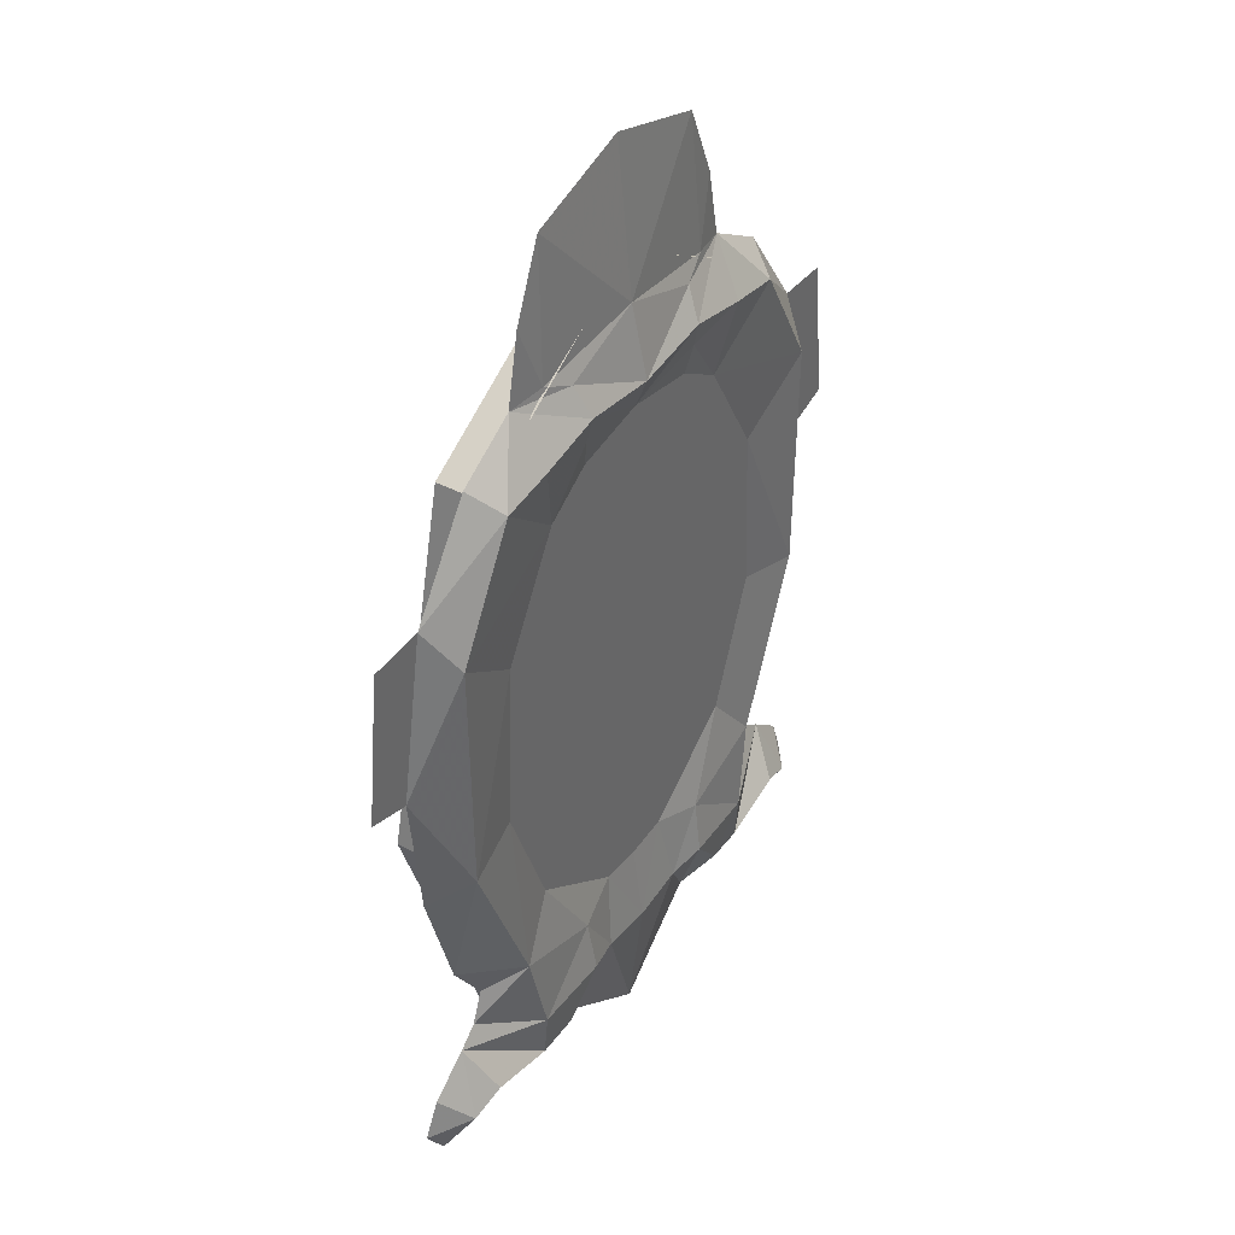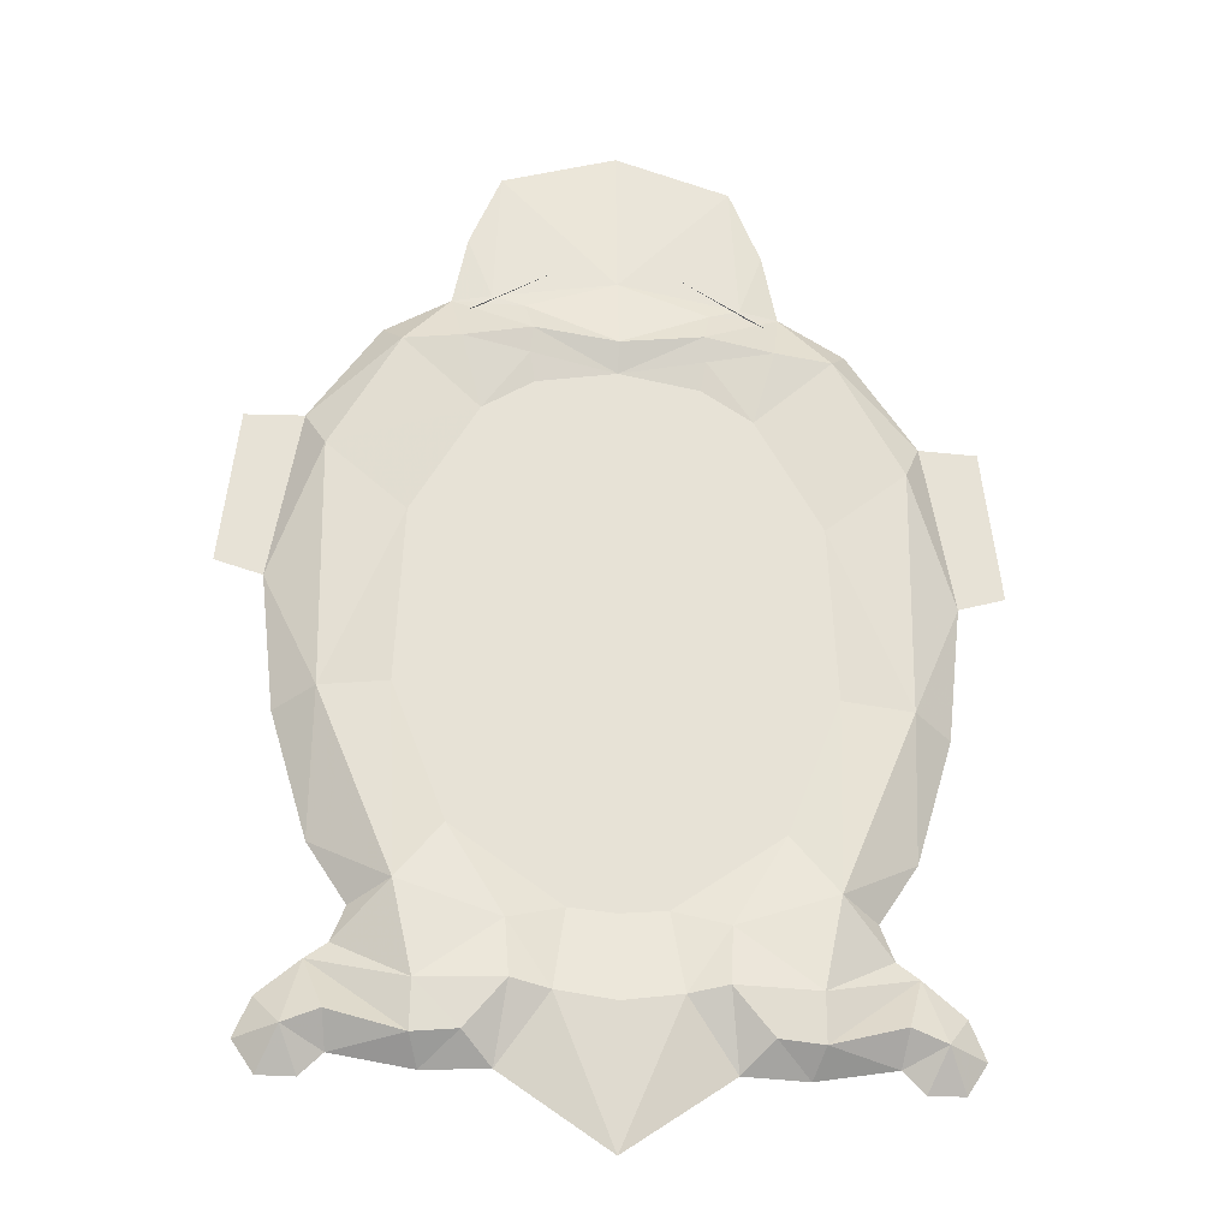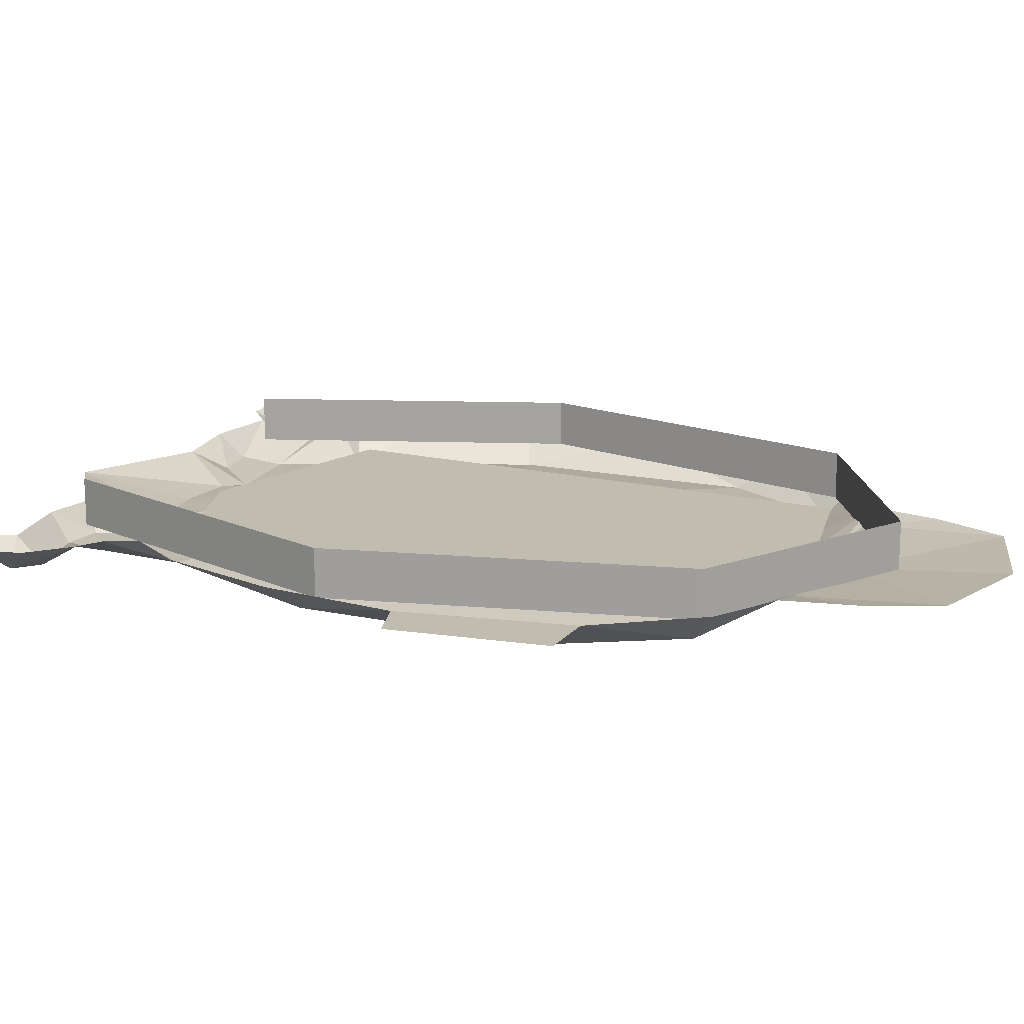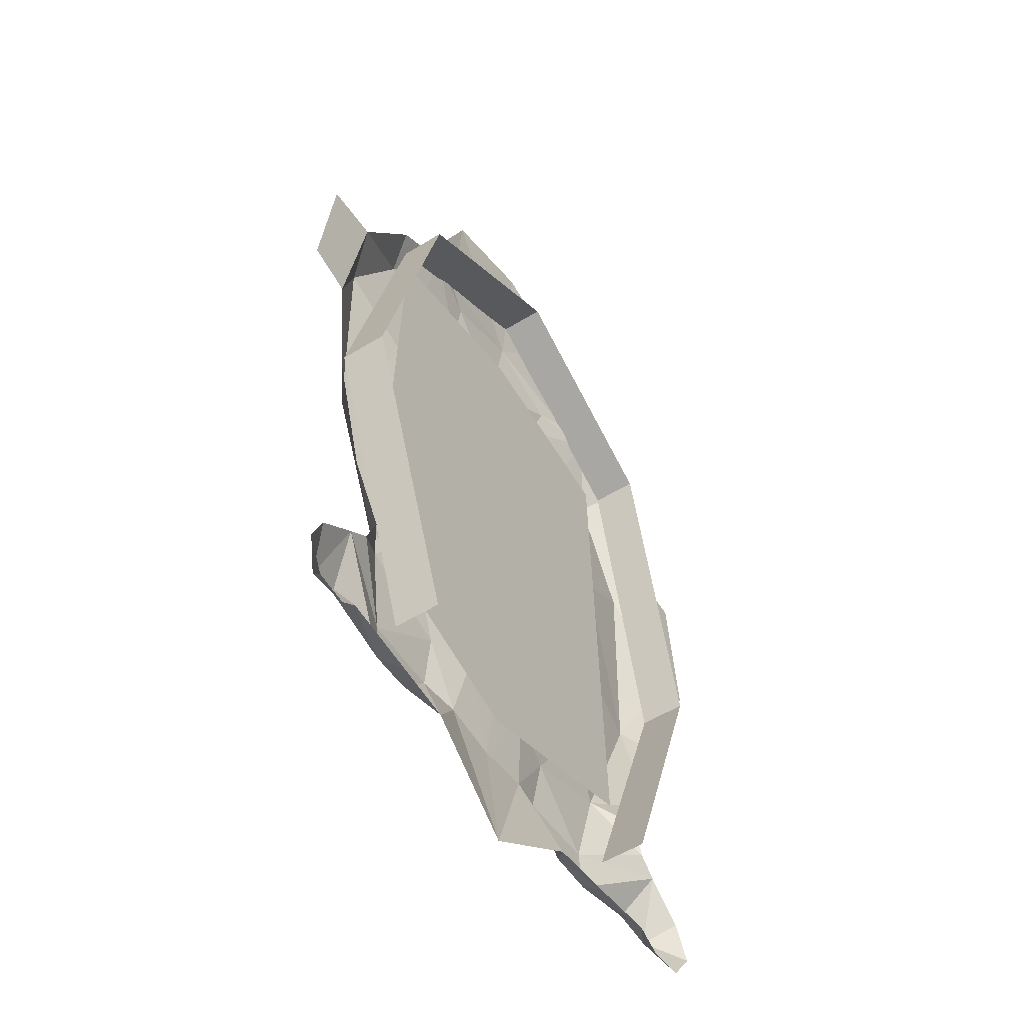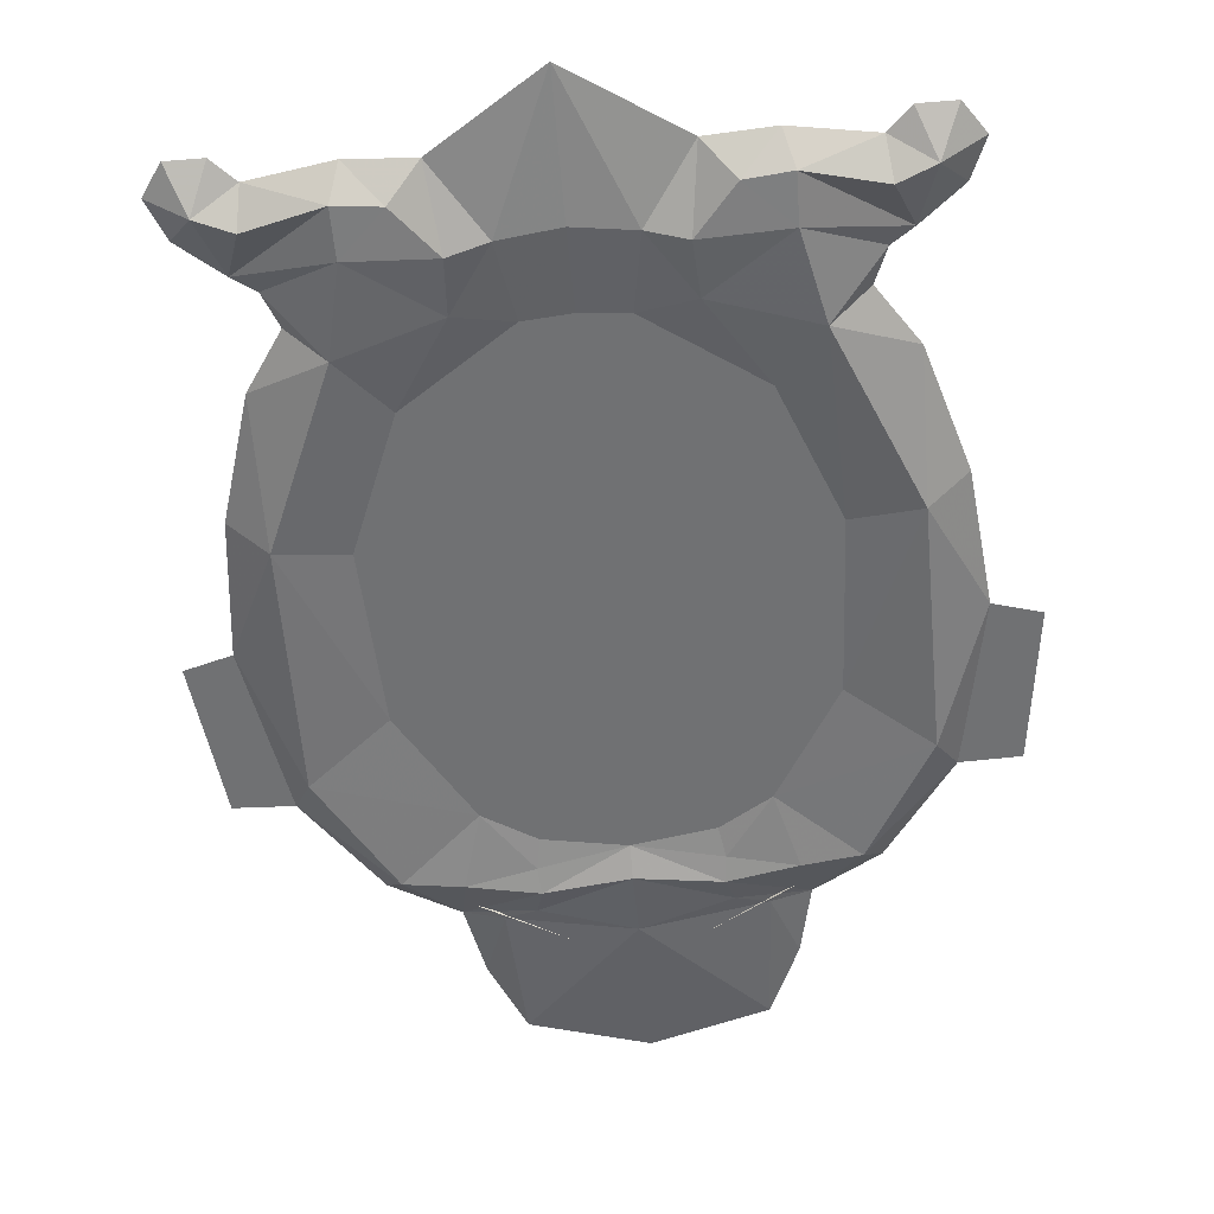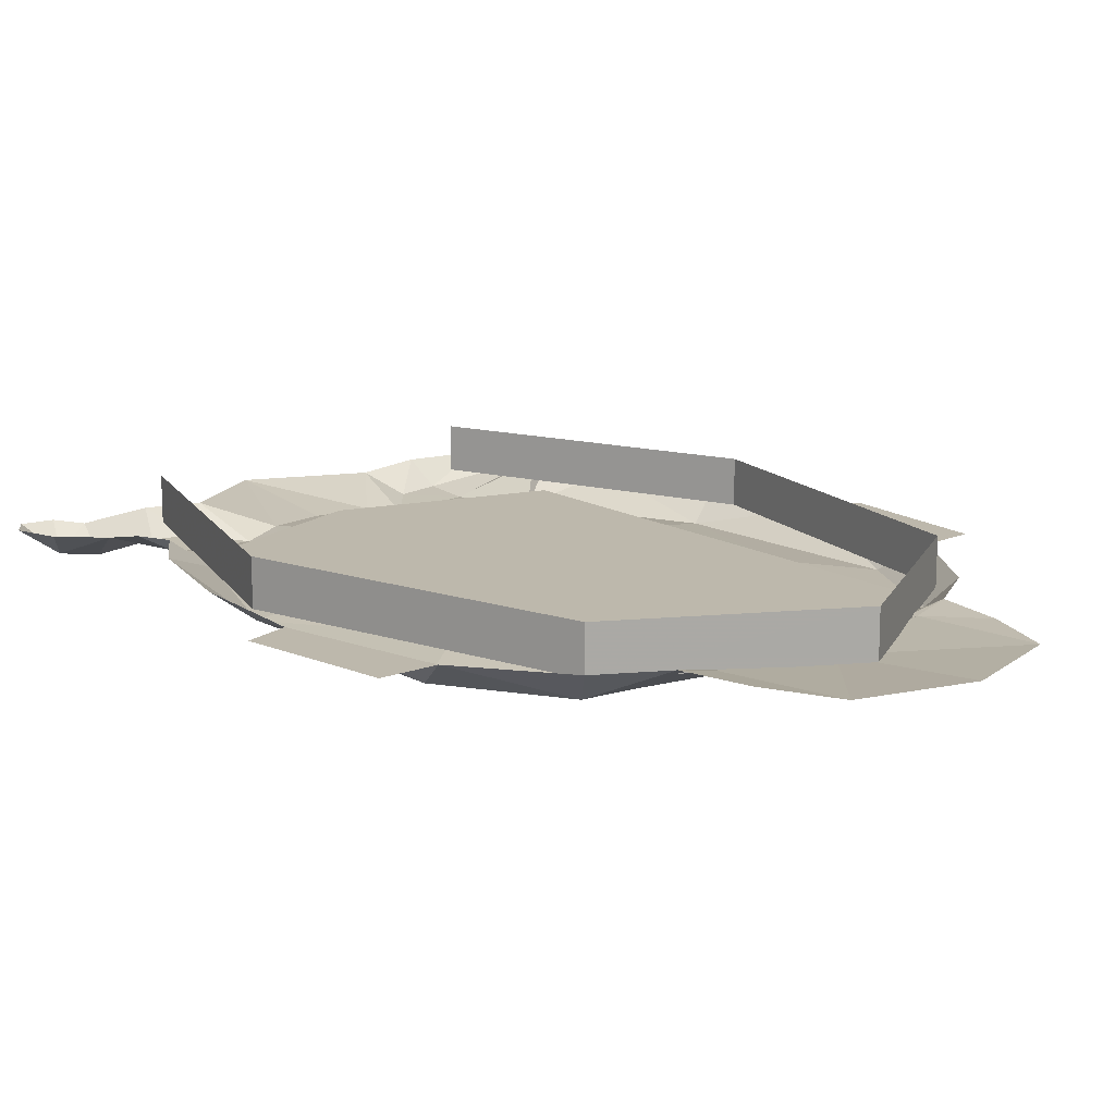
<metadata>
{"format":"obj","ext":"obj","renderer":"f3d","projection":"perspective","resolution":1024,"background":"white","views":[{"elev":40.2,"azim":-57.0,"up":"+Z"},{"elev":-25.3,"azim":-6.7,"up":"+Z"},{"elev":16.6,"azim":-66.6,"up":"+Y"},{"elev":-54.0,"azim":123.2,"up":"+Z"},{"elev":-55.2,"azim":-175.2,"up":"+Y"},{"elev":14.7,"azim":-41.1,"up":"+Y"}]}
</metadata>
<code>
g tanxian_fuben_257_zhuangshihua03
v 6.396 0.2825 55.02
v 1e-06 -0.5257 48.14
v 6.817 -0.1216 47.18
v 8.165 0.2825 50.91
v 4.635 -1.404 44.61
v 8.462 -1.404 43.86
v 8.988 0.2825 46.95
v 5.058 -0.5609 46.42
v 1e-06 -0.7813 42.36
v 4.758 -1.093 43.23
v 4.635 -1.404 44.61
v 1e-06 -1.404 44.01
v 7.309 -0.7813 39.83
v 4.758 -1.093 43.23
v 4.47 -0.7813 41.59
v 1e-06 -1.404 7.364
v 3.243 -1.404 7.802
v 2.549 -0.7813 12.16
v 1e-06 -0.7813 11.93
v 11.61 -1.404 43.43
v 15.38 -1.404 36.83
v 16.52 0.2825 39.29
v 12.65 0.2825 44.81
v 5.058 -0.5609 46.42
v 1e-06 -0.5506 0.07162
v 5.93 -0.2867 4.128
v 18.2 0.2825 29.81
v 15.21 -1.404 23.08
v 17.38 0.2825 22.26
v 15.33 0.2825 15.41
v 11.08 -1.404 13.16
v 13.19 0.2825 12.19
v 13.19 0.2825 12.19
v 11.08 -1.404 13.16
v 13.94 0.2706 10.29
v 5.562 -1.404 11.33
v 4.47 -0.7813 41.59
v 10.99 -0.7813 33.54
v 11.47 -0.7813 23.8
v 8.551 -0.7813 16.35
v 20.79 0.2825 30.56
v 19.77 0.2825 39.17
v 1e-06 0.2825 56.92
v 5.382 -1.862 8.209
v 9.986 -1.706 8.089
v 8.551 -0.7813 16.35
v 10.02 -1.513 5.466
v 14.14 -1.469 6.503
v 15.15 0.2145 9.407
v 7.571 -1.602 5.676
v 17.45 0.2825 7.491
v 16.11 -1.211 5.782
v 9.502 -0.01761 4.036
v 17.16 0.2103 3.607
v 18.35 0.3809 5.38
v 13.9 -0.07532 4.73
v 15.15 0.1102 3.563
v 6.817 -0.1216 47.18
v 8.988 0.2825 46.95
v -6.396 0.2825 55.02
v -8.165 0.2825 50.91
v -6.817 -0.1216 47.18
v -4.635 -1.404 44.61
v -5.058 -0.5609 46.42
v -8.988 0.2825 46.95
v -8.462 -1.404 43.86
v -4.635 -1.404 44.61
v -4.758 -1.093 43.23
v -7.309 -0.7813 39.83
v -4.47 -0.7813 41.59
v -4.758 -1.093 43.23
v -2.549 -0.7813 12.16
v -3.243 -1.404 7.802
v -11.61 -1.404 43.43
v -16.52 0.2825 39.29
v -15.38 -1.404 36.83
v -12.65 0.2825 44.81
v -5.058 -0.5609 46.42
v -5.93 -0.2867 4.128
v -18.2 0.2825 29.81
v -17.38 0.2825 22.26
v -15.21 -1.404 23.08
v -15.33 0.2825 15.41
v -13.18 0.2825 12.19
v -11.08 -1.404 13.16
v -13.18 0.2825 12.19
v -13.94 0.2706 10.29
v -11.08 -1.404 13.16
v -5.562 -1.404 11.33
v -4.47 -0.7813 41.59
v -10.99 -0.7813 33.54
v -11.47 -0.7813 23.8
v -8.551 -0.7813 16.35
v -20.79 0.2825 30.56
v -19.77 0.2825 39.17
v -9.986 -1.706 8.089
v -5.382 -1.862 8.209
v -8.551 -0.7813 16.35
v -10.02 -1.513 5.466
v -15.15 0.2145 9.407
v -14.14 -1.469 6.503
v -7.571 -1.602 5.676
v -17.45 0.2825 7.491
v -16.11 -1.211 5.782
v -9.502 -0.01761 4.036
v -17.16 0.2103 3.607
v -18.35 0.3809 5.38
v -13.9 -0.07532 4.73
v -15.15 0.1102 3.563
v -6.817 -0.1216 47.18
v -8.988 0.2825 46.95
v 12.14 -0.6888 13.42
v 11 -0.6888 43.97
v 1e-06 -0.6888 46.02
v 1e-06 -0.6888 9.526
v -12.14 -0.6888 13.42
v -11 -0.6888 43.97
v 16.71 -0.2522 24.65
v 16.71 2.414 24.65
v 11.87 2.414 43.97
v 11.87 -0.2522 43.97
v 1e-06 -0.2522 50.85
v 11.87 -0.2522 43.97
v 11.87 2.414 43.97
v 1e-06 2.414 50.85
v -11.89 -0.2522 43.97
v 1e-06 -0.2522 50.85
v 1e-06 2.414 50.85
v -11.89 2.414 43.97
v -16.46 -0.2522 24.65
v -16.46 2.414 24.65
v -10.12 2.414 6.779
v -10.12 -0.2522 6.779
v 10.25 -0.2522 6.936
v 10.25 2.414 6.936
v -11.89 -0.2522 43.97
v -11.89 2.414 43.97
f 1 2 3
f 3 4 1
f 5 6 7
f 7 8 5
f 9 10 11
f 11 12 9
f 13 6 14
f 14 15 13
f 16 17 18
f 18 19 16
f 20 21 22
f 22 23 20
f 12 11 24
f 7 20 23
f 17 16 25
f 25 26 17
f 27 28 29
f 30 31 32
f 29 28 30
f 22 21 27
f 33 34 35
f 17 36 18
f 6 5 14
f 9 37 10
f 21 20 13
f 13 38 21
f 28 21 38
f 38 39 28
f 31 28 39
f 39 40 31
f 22 27 41
f 41 42 22
f 1 43 2
f 21 28 27
f 30 28 31
f 7 6 20
f 36 44 45
f 36 34 46
f 47 48 49
f 49 45 47
f 45 50 47
f 51 49 52
f 36 17 44
f 44 50 45
f 36 46 18
f 44 17 26
f 26 50 44
f 50 26 53
f 53 47 50
f 34 36 45
f 54 55 52
f 20 6 13
f 47 53 56
f 56 48 47
f 52 55 51
f 49 48 52
f 52 48 56
f 52 56 57
f 52 57 54
f 7 58 8
f 3 2 24
f 3 59 4
f 2 12 24
f 34 45 35
f 35 45 49
f 60 61 62
f 62 2 60
f 63 64 65
f 65 66 63
f 9 12 67
f 67 68 9
f 69 70 71
f 71 66 69
f 16 72 73
f 72 16 19
f 74 75 76
f 75 74 77
f 12 78 67
f 65 77 74
f 73 25 16
f 25 73 79
f 80 81 82
f 83 84 85
f 81 83 82
f 75 80 76
f 86 87 88
f 73 72 89
f 66 71 63
f 9 68 90
f 76 69 74
f 69 76 91
f 82 91 76
f 91 82 92
f 85 92 82
f 92 85 93
f 75 94 80
f 94 75 95
f 60 2 43
f 76 80 82
f 83 85 82
f 65 74 66
f 89 96 97
f 89 98 88
f 99 100 101
f 100 99 96
f 96 99 102
f 103 104 100
f 89 97 73
f 97 96 102
f 89 72 98
f 97 79 73
f 79 97 102
f 102 105 79
f 105 102 99
f 88 96 89
f 106 104 107
f 74 69 66
f 99 108 105
f 108 99 101
f 104 103 107
f 100 104 101
f 104 108 101
f 104 109 108
f 104 106 109
f 65 64 110
f 62 78 2
f 62 61 111
f 2 78 12
f 88 87 96
f 87 100 96
f 112 113 114
f 114 115 112
f 116 115 114
f 114 117 116
f 118 119 120
f 120 121 118
f 122 123 124
f 124 125 122
f 126 127 128
f 128 129 126
f 130 131 132
f 132 133 130
f 134 135 119
f 119 118 134
f 136 137 131
f 131 130 136

</code>
